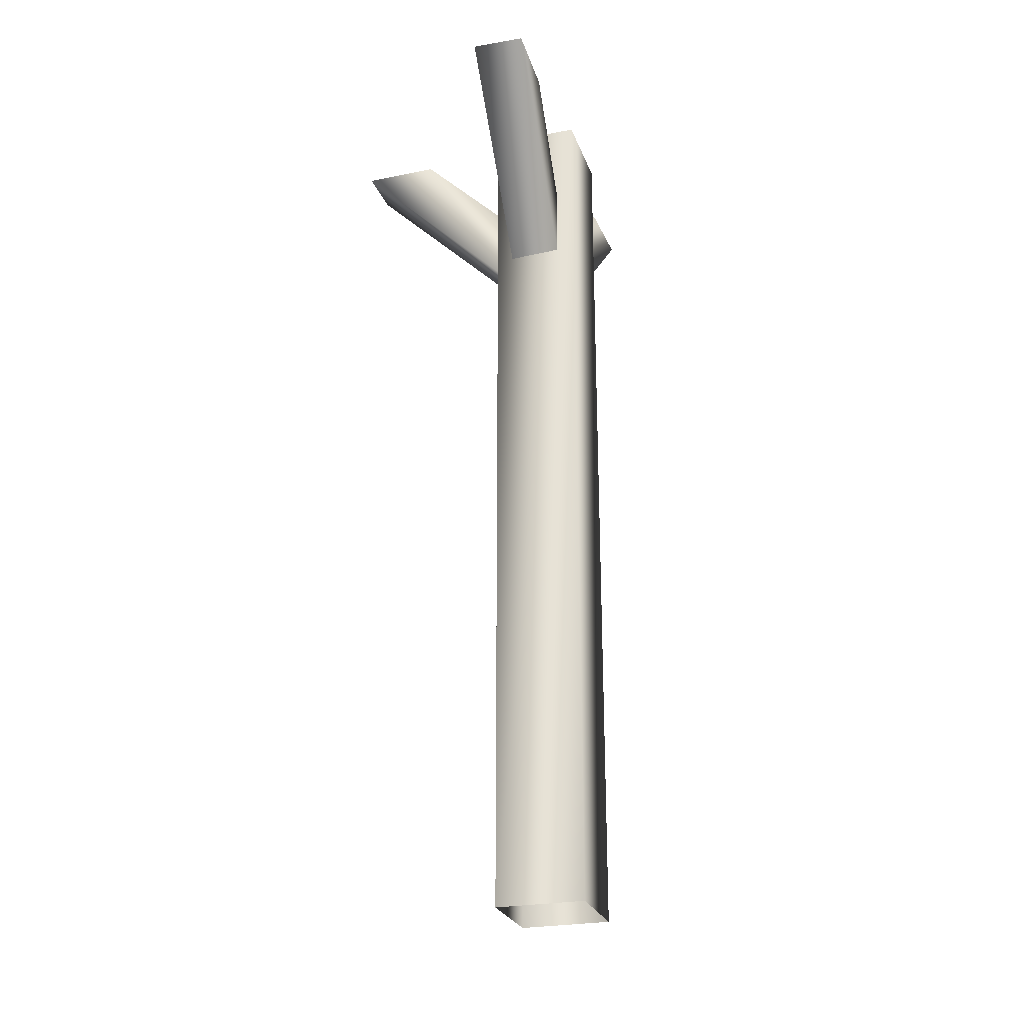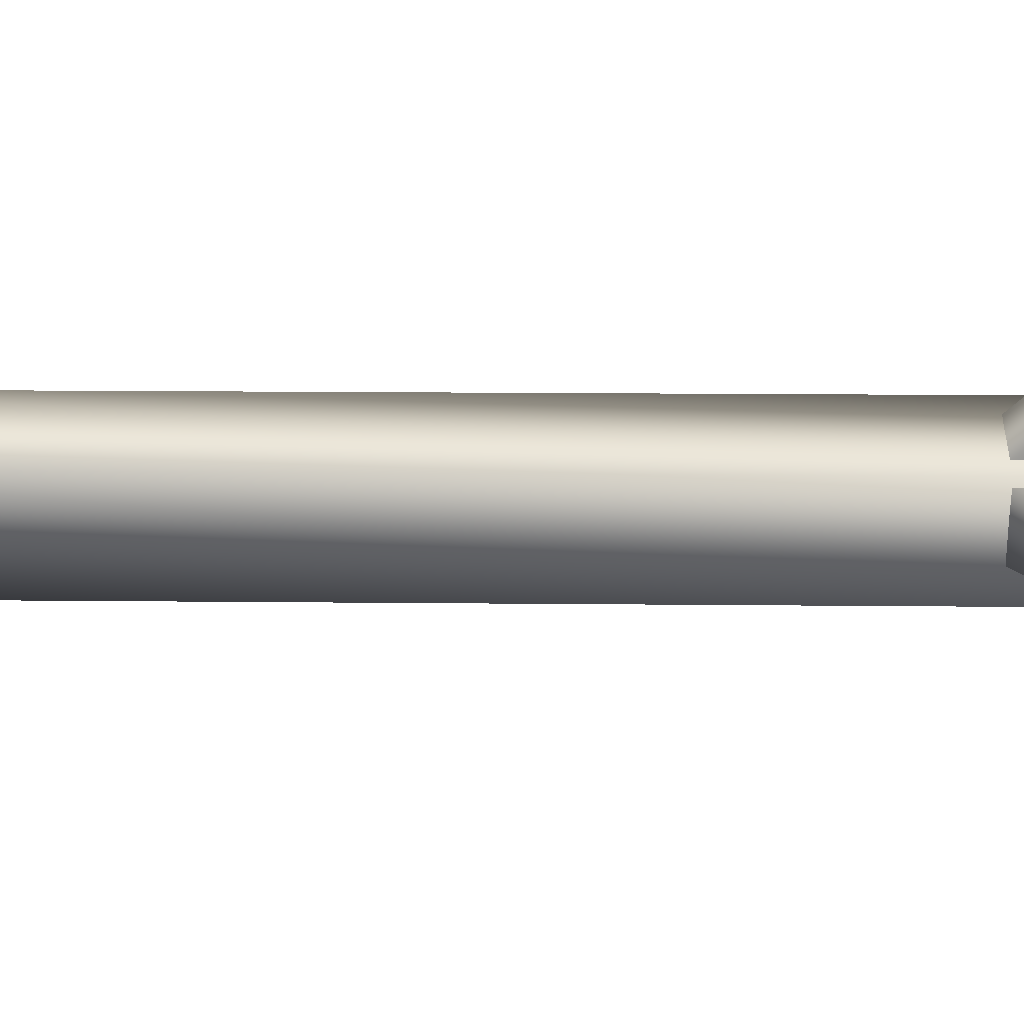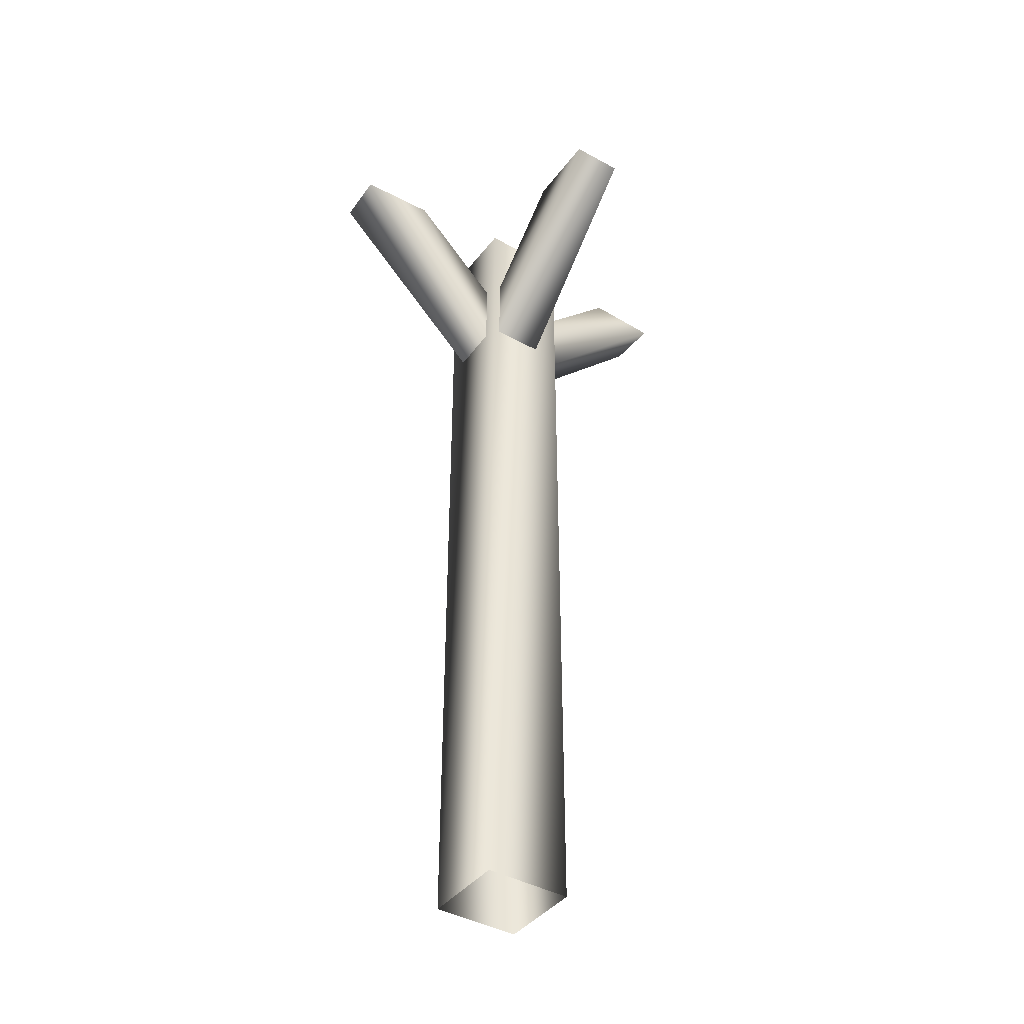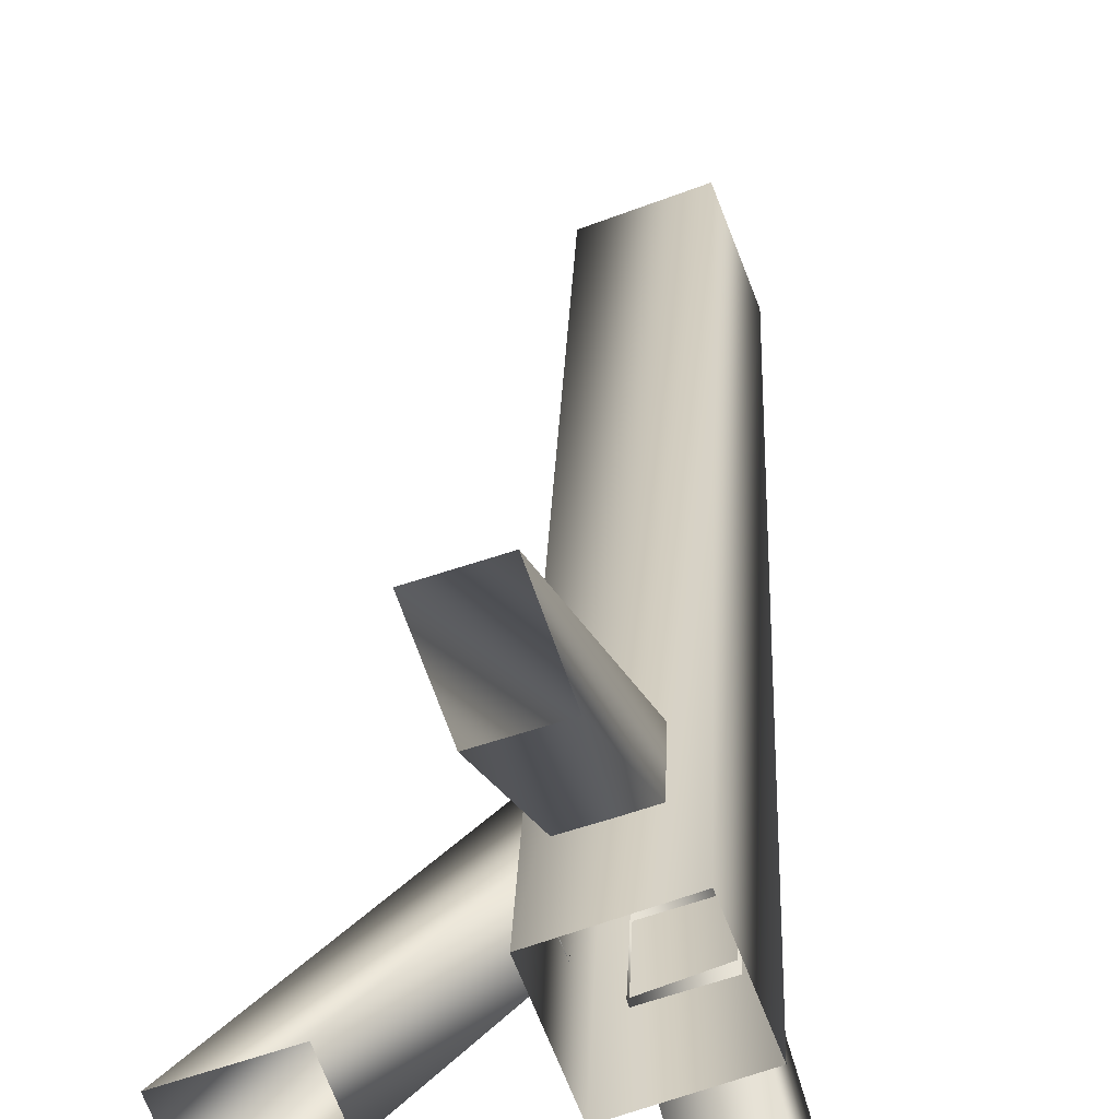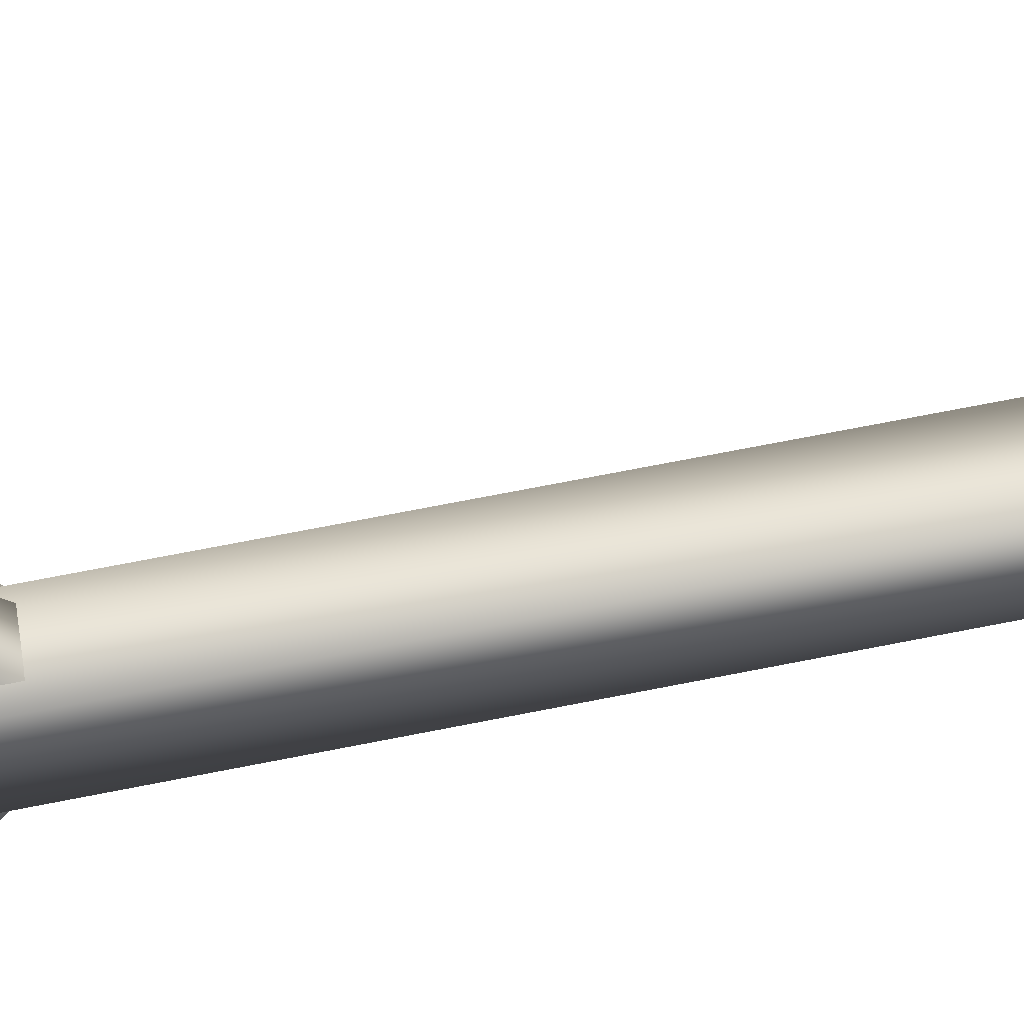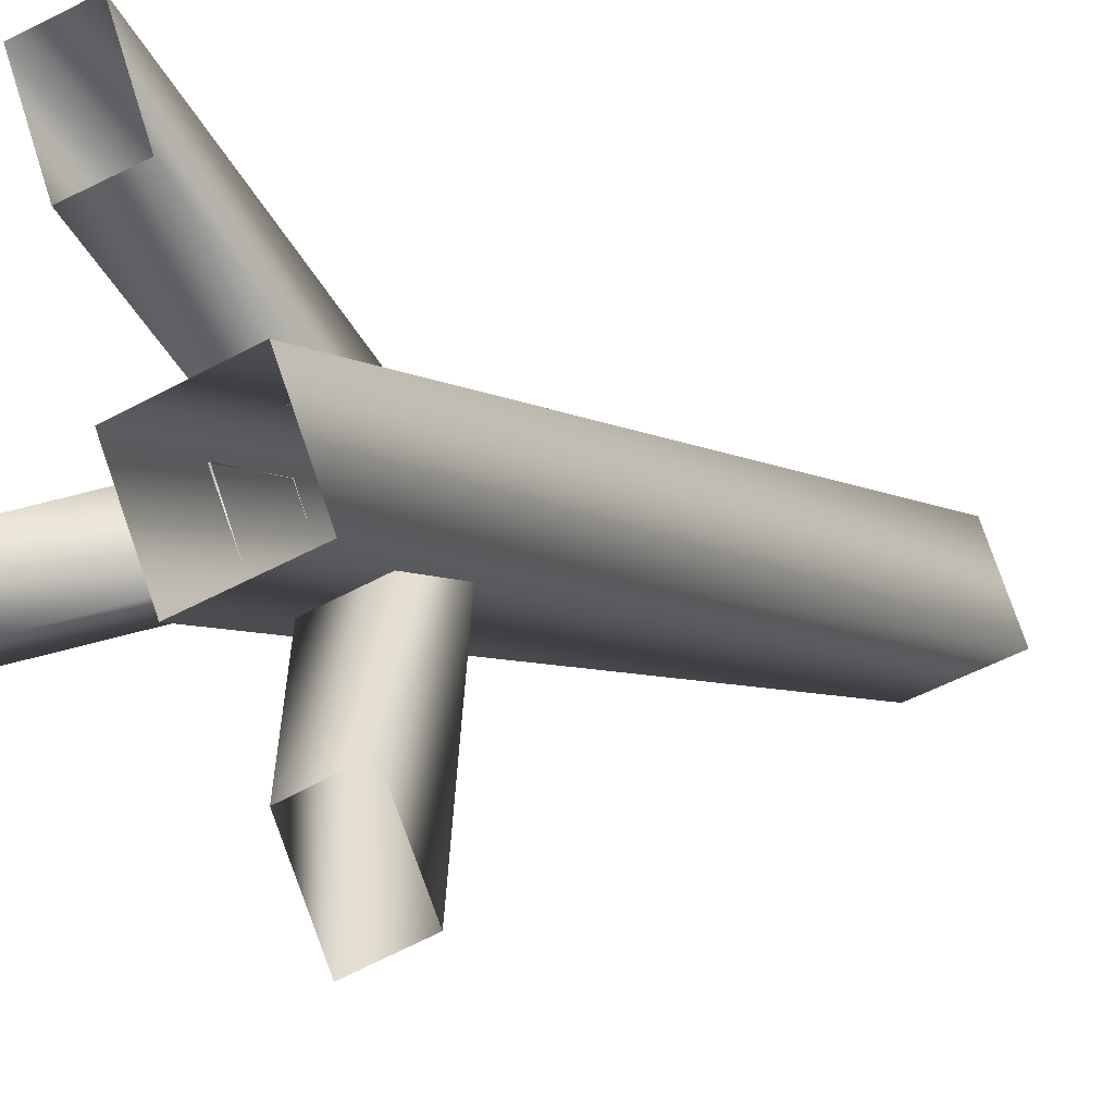
<metadata>
{"format":"obj","ext":"obj","renderer":"f3d","projection":"perspective","resolution":1024,"background":"white","views":[{"elev":-25.8,"azim":-141.6,"up":"+Y"},{"elev":11.8,"azim":91.6,"up":"+Z"},{"elev":-41.3,"azim":76.7,"up":"+Y"},{"elev":24.1,"azim":-178.0,"up":"+Z"},{"elev":73.0,"azim":-101.0,"up":"+Z"},{"elev":-4.5,"azim":-155.1,"up":"+Z"}]}
</metadata>
<code>
g ilPlatsupport60
v -8482 -2007 4568
v -8496 -2007 4531
v -8496 -1602 4531
v -8482 -1602 4568
v -8533 -2007 4545
v -8533 -1602 4545
v -8519 -2007 4582
v -8519 -1602 4582
v -8519 -2007 4582
v -8519 -1602 4582
v -8461 -1601 4643
v -8484 -1601 4650
v -8510 -1677 4579
v -8488 -1677 4571
v -8495 -1601 4618
v -8510 -1643 4578
v -8473 -1601 4610
v -8488 -1643 4571
v -8473 -1601 4610
v -8488 -1643 4571
v -8420 -1601 4515
v -8412 -1601 4537
v -8483 -1677 4565
v -8491 -1677 4543
v -8444 -1601 4549
v -8483 -1643 4565
v -8452 -1601 4527
v -8492 -1643 4543
v -8452 -1601 4527
v -8492 -1643 4543
v -8556 -1601 4474
v -8534 -1601 4465
v -8503 -1677 4534
v -8525 -1677 4544
v -8521 -1601 4496
v -8503 -1643 4535
v -8542 -1601 4506
v -8525 -1643 4544
v -8542 -1601 4506
v -8525 -1643 4544
f 7 8 5
f 6 5 8
f 5 6 2
f 3 2 6
f 2 3 1
f 4 1 3
f 1 4 9
f 10 9 4
f 17 18 15
f 16 15 18
f 15 16 12
f 13 12 16
f 12 13 11
f 14 11 13
f 11 14 19
f 20 19 14
f 27 28 25
f 26 25 28
f 25 26 22
f 23 22 26
f 22 23 21
f 24 21 23
f 21 24 29
f 30 29 24
f 37 38 35
f 36 35 38
f 35 36 32
f 33 32 36
f 32 33 31
f 34 31 33
f 31 34 39
f 40 39 34

</code>
